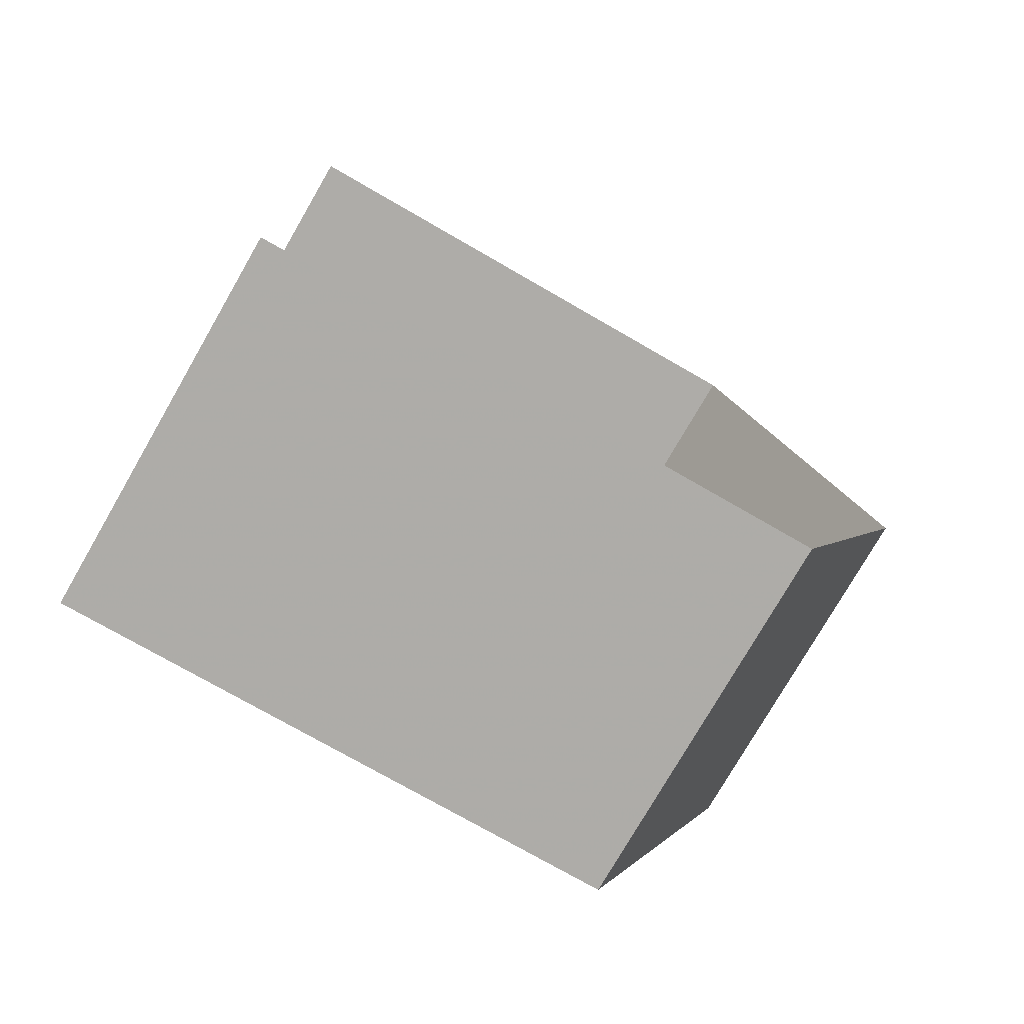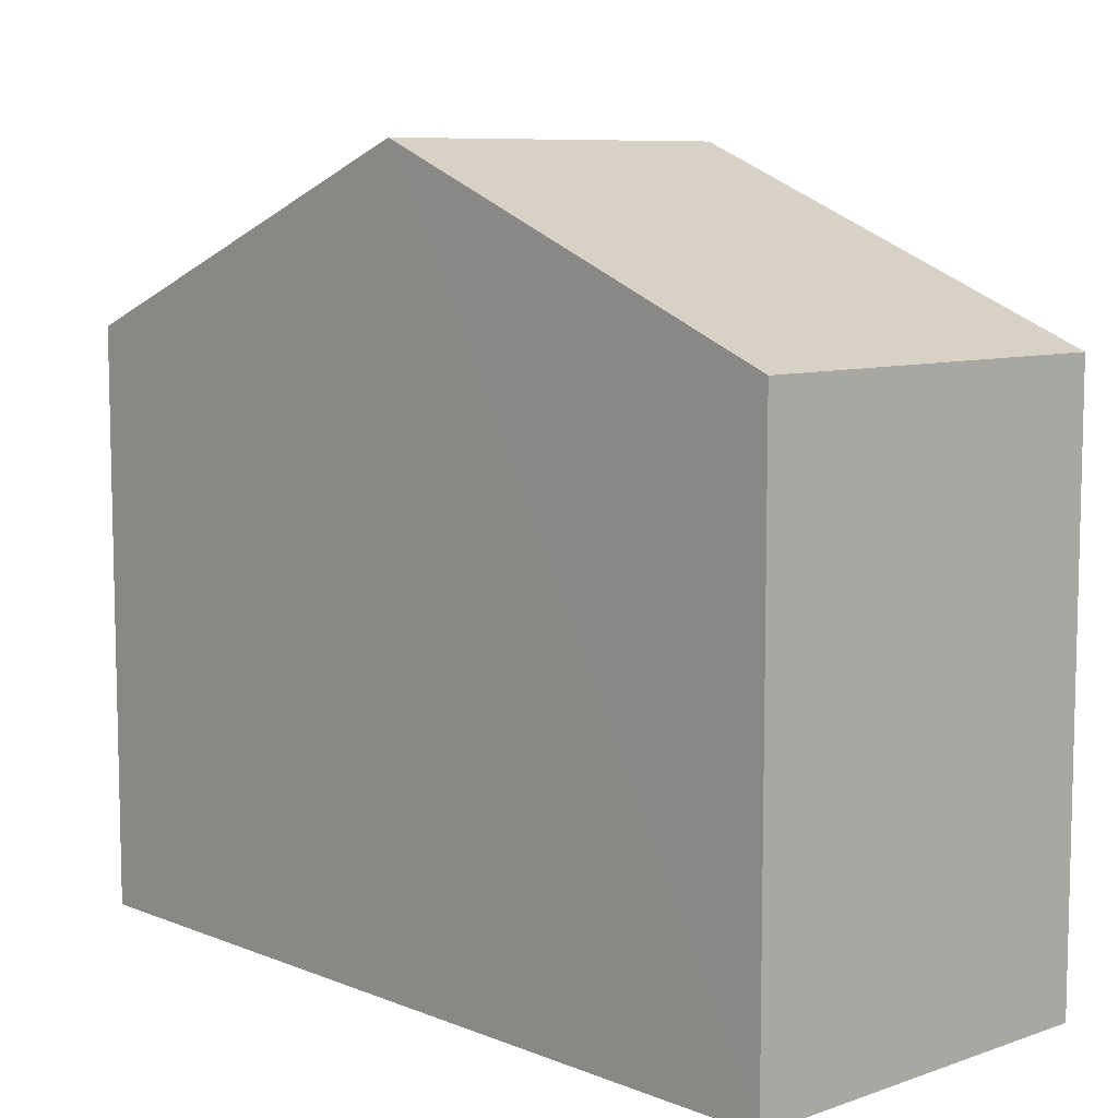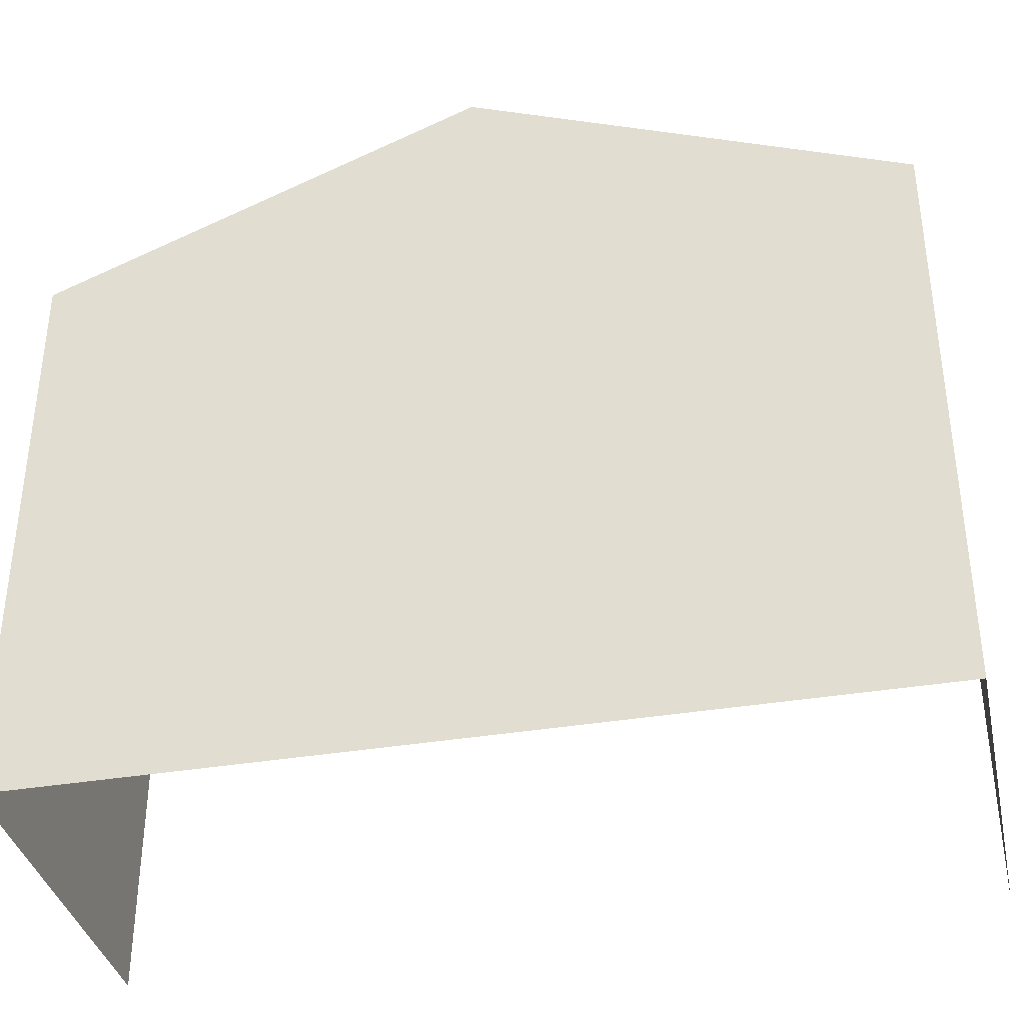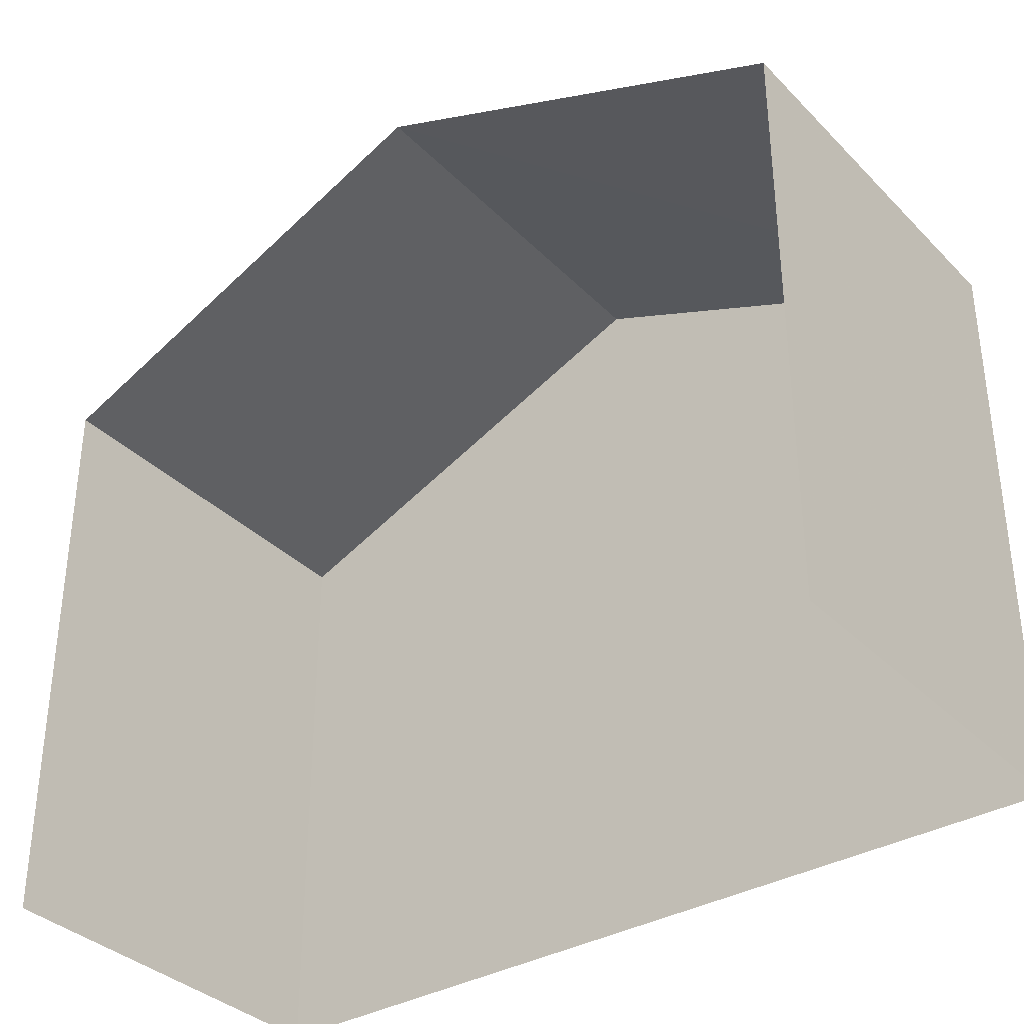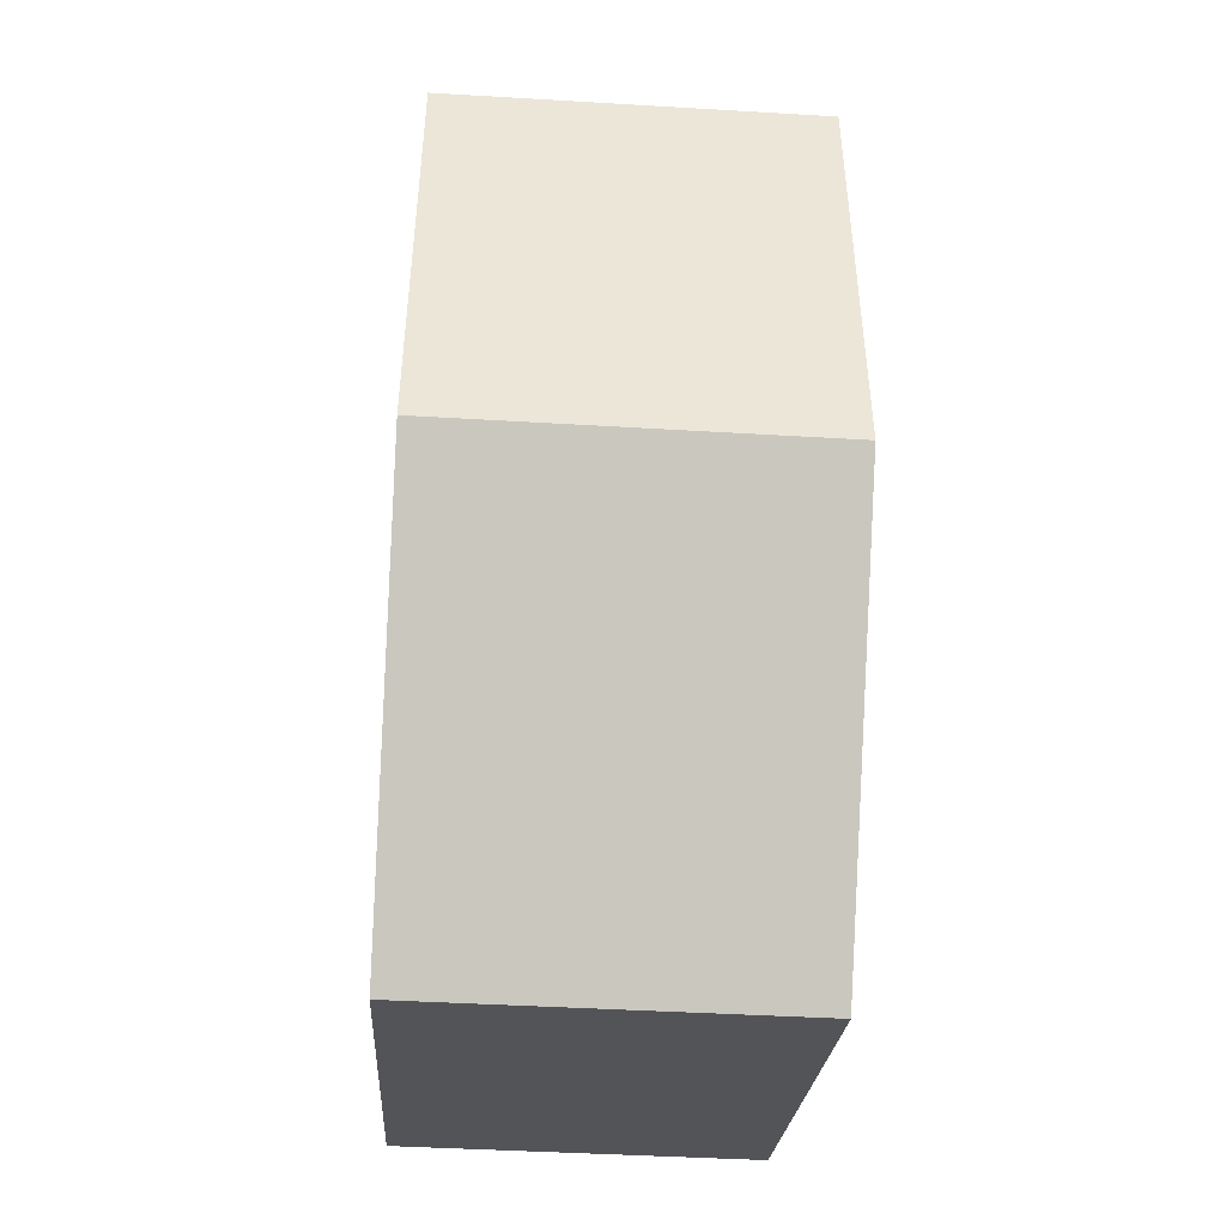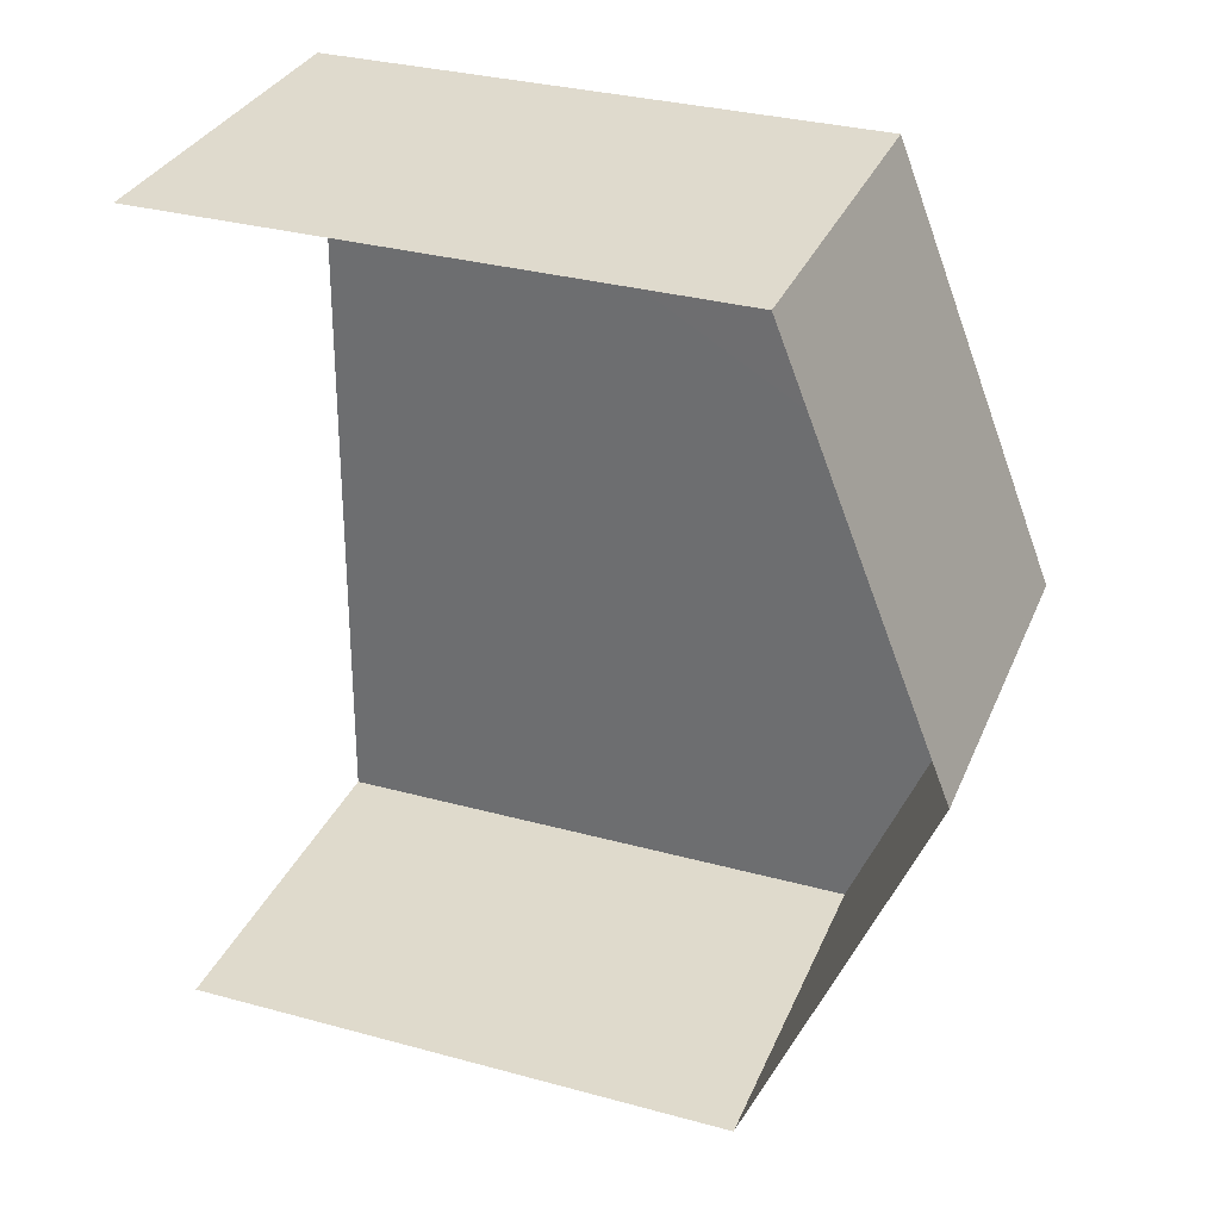
<metadata>
{"format":"obj","ext":"obj","renderer":"f3d","projection":"perspective","resolution":1024,"background":"white","views":[{"elev":-75.4,"azim":-120.0,"up":"+Y"},{"elev":8.3,"azim":135.6,"up":"+Z"},{"elev":-36.7,"azim":100.9,"up":"+Z"},{"elev":-35.2,"azim":-53.9,"up":"+Z"},{"elev":-23.4,"azim":-3.5,"up":"+Y"},{"elev":33.7,"azim":-69.6,"up":"+Y"}]}
</metadata>
<code>
v -3.734e+05 -1.054e+05 21.88
v -3.734e+05 -1.054e+05 21.88
v -3.734e+05 -1.054e+05 21.88
v -3.734e+05 -1.054e+05 21.88
v -3.734e+05 -1.054e+05 30.64
v -3.734e+05 -1.054e+05 28.6
v -3.734e+05 -1.054e+05 30.64
v -3.734e+05 -1.054e+05 28.6
v -3.734e+05 -1.054e+05 28.59
v -3.734e+05 -1.054e+05 28.59
f 1 2 3
f 1 4 2
f 10 4 5
f 4 1 5
f 1 8 5
f 5 6 7
f 5 8 6
f 9 10 5
f 7 9 5
f 6 3 7
f 3 2 7
f 2 9 7
f 8 1 3
f 6 8 3
f 10 2 4
f 10 9 2

</code>
